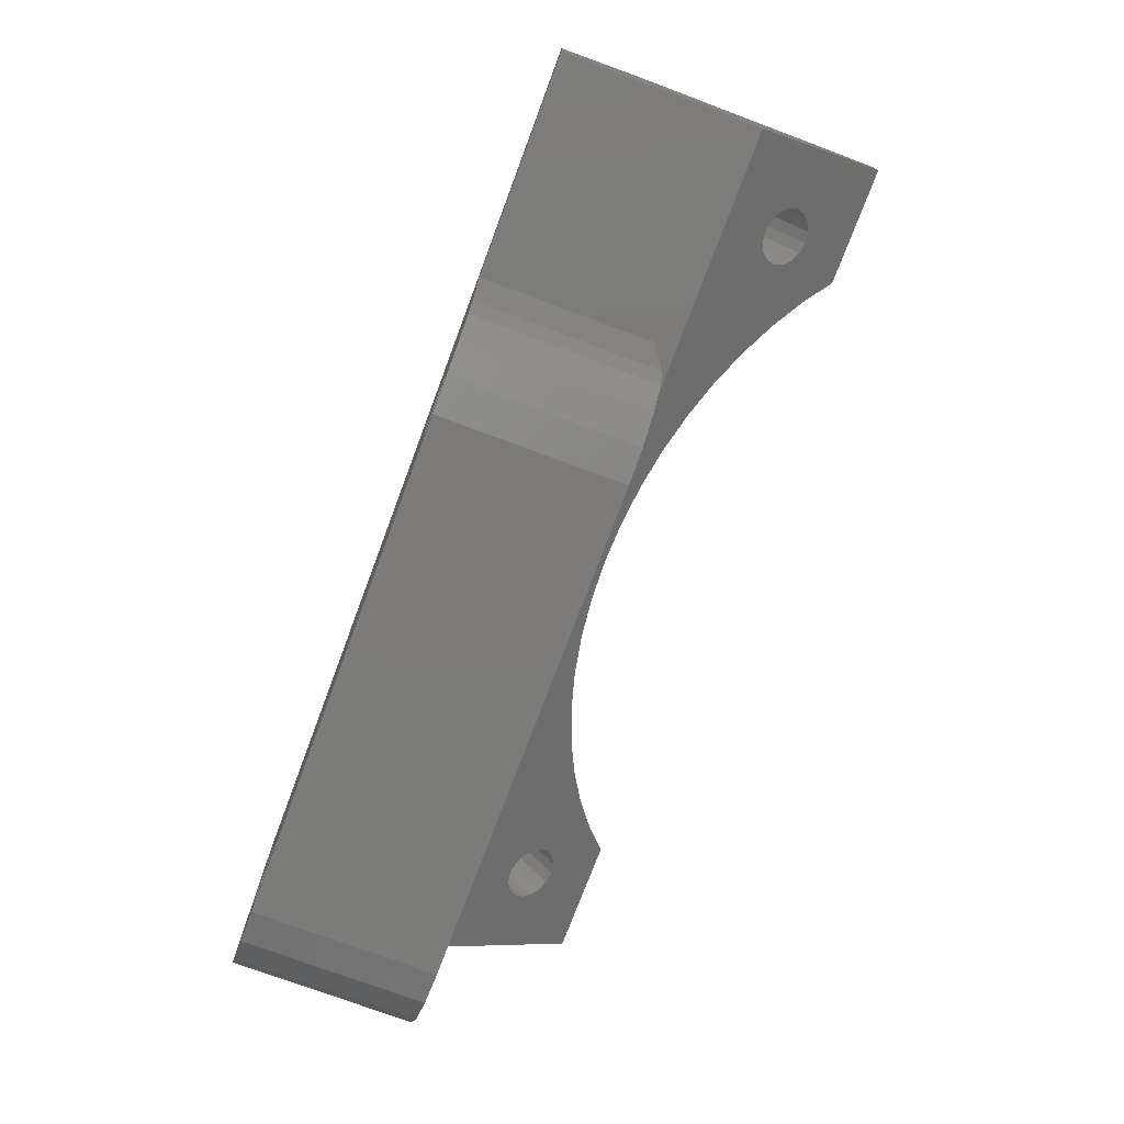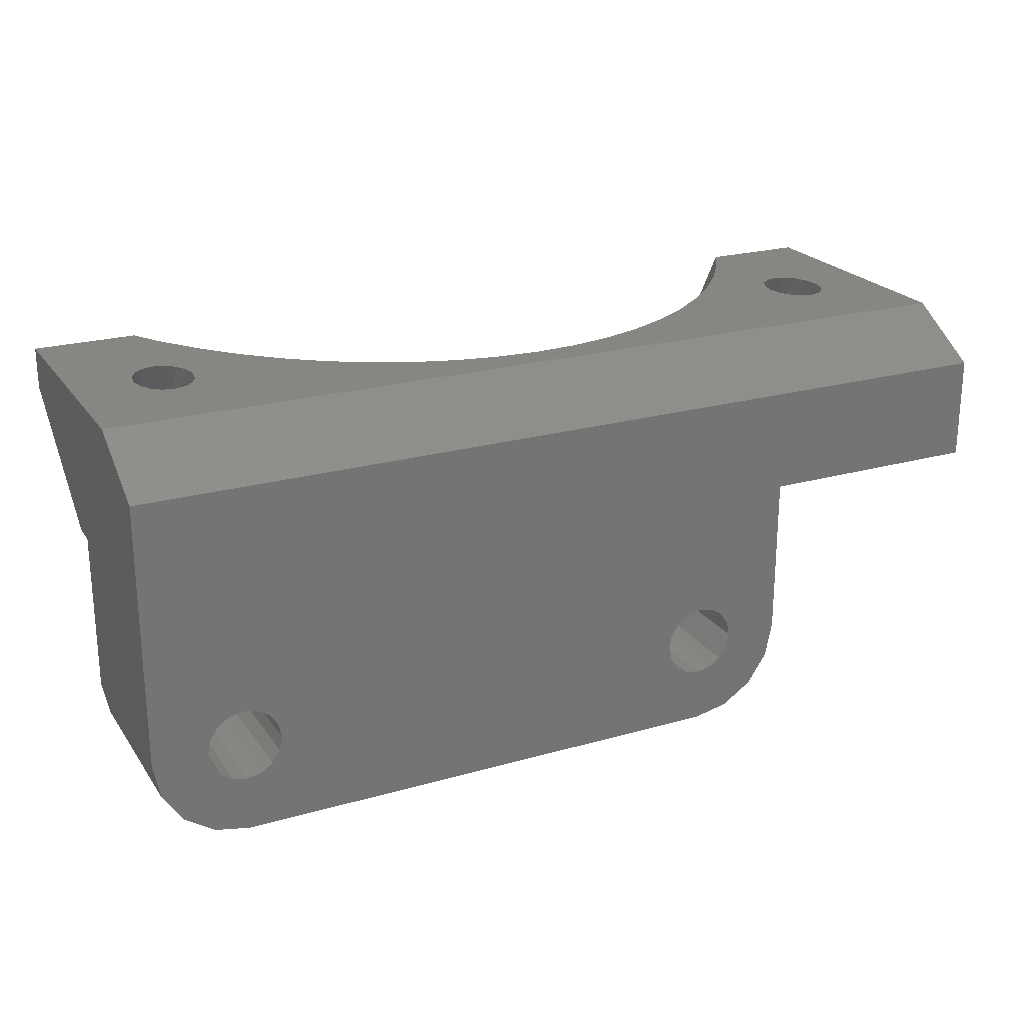
<metadata>
{"format":"stl","ext":"stl","renderer":"f3d","projection":"perspective","resolution":1024,"background":"white","views":[{"elev":-74.6,"azim":-110.5,"up":"+Y"},{"elev":22.8,"azim":154.0,"up":"+Y"}]}
</metadata>
<code>
# stl→obj: 368 verts, 748 faces
v 40 -13.5 2.998e-15
v 37.54 -13.81 3.066e-15
v 37.6 -13.5 2.998e-15
v 37.13 -14.63 3.249e-15
v 38.83 -16.33 3.626e-15
v 37.53 -17.2 3.818e-15
v 39.7 -15.03 3.337e-15
v 37.48 -14.11 3.134e-15
v 36.61 -14.98 3.326e-15
v 36 -17.5 3.886e-15
v 36 -15.1 3.353e-15
v 35.39 -14.98 3.326e-15
v 34.87 -14.63 3.249e-15
v 34.52 -14.11 3.134e-15
v 34.46 -13.81 3.066e-15
v 15.6 -13.5 2.998e-15
v 34.4 -13.5 2.998e-15
v 15.54 -13.81 3.066e-15
v 15.48 -14.11 3.134e-15
v 14 -17.5 3.886e-15
v 15.13 -14.63 3.249e-15
v 14.61 -14.98 3.326e-15
v 14 -15.1 3.353e-15
v 13.39 -14.98 3.326e-15
v 12.47 -17.2 3.818e-15
v 12.87 -14.63 3.249e-15
v 11.17 -16.33 3.626e-15
v 12.52 -14.11 3.134e-15
v 10.3 -15.03 3.337e-15
v 12.46 -13.81 3.066e-15
v 37.54 -13.19 2.93e-15
v 37.48 -12.89 2.862e-15
v 37.13 -12.37 2.746e-15
v 40 -2 4.441e-16
v 36.61 -12.02 2.669e-15
v 36 -11.9 2.642e-15
v 35.39 -12.02 2.669e-15
v 34.87 -12.37 2.746e-15
v 15.13 -12.37 2.746e-15
v 34.52 -12.89 2.862e-15
v 34.46 -13.19 2.93e-15
v 15.54 -13.19 2.93e-15
v 15.48 -12.89 2.862e-15
v 10 -6.5 1.443e-15
v 14.61 -12.02 2.669e-15
v 14 -11.9 2.642e-15
v 13.39 -12.02 2.669e-15
v 10 -13.5 2.998e-15
v 12.4 -13.5 2.998e-15
v 12.46 -13.19 2.93e-15
v 12.52 -12.89 2.862e-15
v 12.87 -12.37 2.746e-15
v 0 -2 4.441e-16
v 0 -6.5 1.443e-15
v 36.5 2.25e-15 10.13
v 35.5 3.331e-15 15
v 40 3.331e-15 15
v 34.69 3.023e-15 13.62
v 35.5 2.25e-15 10.13
v 36 2.277e-15 10.26
v 33.44 2.634e-15 11.86
v 36.92 2.17e-15 9.774
v 37.2 2.051e-15 9.238
v 37.3 1.911e-15 8.607
v 40 7.692e-16 3.464
v 35.5 1.573e-15 7.083
v 25.52 1.296e-15 5.838
v 27.27 1.473e-15 6.635
v 23.71 1.169e-15 5.263
v 21.86 1.092e-15 4.916
v 20 1.066e-15 4.8
v 36.5 1.573e-15 7.083
v 36 1.545e-15 6.957
v 36.92 1.652e-15 7.441
v 37.2 1.771e-15 7.976
v 35.08 2.17e-15 9.774
v 32.05 2.281e-15 10.27
v 34.8 2.051e-15 9.238
v 34.7 1.911e-15 8.607
v 30.56 1.968e-15 8.864
v 34.8 1.771e-15 7.976
v 35.08 1.652e-15 7.441
v 28.96 1.698e-15 7.647
v 5.313 3.023e-15 13.62
v 4.497 2.25e-15 10.13
v 4 2.277e-15 10.26
v 6.565 2.634e-15 11.86
v 4.919 2.17e-15 9.774
v 7.947 2.281e-15 10.27
v 5.201 2.051e-15 9.238
v 5.3 1.911e-15 8.607
v 9.444 1.968e-15 8.864
v 5.201 1.771e-15 7.976
v 4.919 1.652e-15 7.441
v 11.04 1.698e-15 7.647
v 4.497 1.573e-15 7.083
v 12.73 1.473e-15 6.635
v 0 7.692e-16 3.464
v 3.503 2.25e-15 10.13
v 4.504 3.331e-15 15
v 0 3.331e-15 15
v 3.081 2.17e-15 9.774
v 2.799 2.051e-15 9.238
v 2.7 1.911e-15 8.607
v 2.799 1.771e-15 7.976
v 14.48 1.296e-15 5.838
v 16.29 1.169e-15 5.263
v 18.14 1.092e-15 4.916
v 3.081 1.652e-15 7.441
v 3.503 1.573e-15 7.083
v 4 1.545e-15 6.957
v 38.49 -15.17 8
v 39.7 -15.03 8
v 38.57 -15.03 8
v 38.12 -15.62 8
v 37.67 -15.99 8
v 36 -17.5 8
v 37.15 -16.27 8
v 36.59 -16.44 8
v 36 -16.5 8
v 35.41 -16.44 8
v 34.85 -16.27 8
v 34.33 -15.99 8
v 15.67 -15.99 8
v 33.88 -15.62 8
v 16.57 -15.03 8
v 33.51 -15.17 8
v 33.43 -15.03 8
v 16.49 -15.17 8
v 16.12 -15.62 8
v 14 -17.5 8
v 15.15 -16.27 8
v 14.59 -16.44 8
v 14 -16.5 8
v 13.41 -16.44 8
v 12.85 -16.27 8
v 12.33 -15.99 8
v 10.3 -15.03 8
v 11.88 -15.62 8
v 11.51 -15.17 8
v 11.43 -15.03 8
v 38.49 -11.83 8
v 40 -13.5 8
v 40 -6.5 8
v 39 -13.5 8
v 38.94 -12.91 8
v 38.94 -14.09 8
v 38.77 -12.35 8
v 38.12 -11.38 8
v 37.67 -11.01 8
v 37.15 -10.73 8
v 36.59 -10.56 8
v 36 -10.5 8
v 35.41 -10.56 8
v 34.85 -10.73 8
v 34.33 -11.01 8
v 33.06 -12.91 8
v 17 -13.5 8
v 33 -13.5 8
v 16.94 -12.91 8
v 33.23 -12.35 8
v 16.77 -12.35 8
v 33.51 -11.83 8
v 16.49 -11.83 8
v 33.88 -11.38 8
v 16.12 -11.38 8
v 15.67 -11.01 8
v 10 -6.5 8
v 15.15 -10.73 8
v 14.59 -10.56 8
v 14 -10.5 8
v 10 -13.5 8
v 11 -13.5 8
v 11.06 -12.91 8
v 11.23 -12.35 8
v 13.41 -10.56 8
v 12.85 -10.73 8
v 12.33 -11.01 8
v 11.88 -11.38 8
v 11.51 -11.83 8
v 38.77 -14.65 8
v 33.06 -14.09 8
v 16.94 -14.09 8
v 33.23 -14.65 8
v 16.77 -14.65 8
v 11.23 -14.65 8
v 11.06 -14.09 8
v 40 -6.5 9
v 40 -1.812 15
v 11.17 -16.33 8
v 38.83 -16.33 8
v 37.53 -17.2 8
v 12.47 -17.2 8
v 0 -6.5 9
v 0 -1.812 15
v 5.313 -1.772 15
v 5.335 -1.812 15
v 34.69 -1.772 15
v 34.66 -1.812 15
v 3.503 -3.487 12.86
v 4.497 -3.487 12.86
v 4 -3.427 12.93
v 4.919 -3.661 12.63
v 3.081 -3.661 12.63
v 2.799 -3.921 12.3
v 2.7 -4.227 11.91
v 4.497 -4.966 10.96
v 14.48 -5.57 10.19
v 12.73 -5.183 10.69
v 16.29 -5.849 9.833
v 18.14 -6.018 9.618
v 20 -6.074 9.545
v 3.503 -4.966 10.96
v 4 -5.027 10.89
v 3.081 -4.793 11.19
v 2.799 -4.533 11.52
v 6.565 -2.648 13.93
v 5.201 -3.921 12.3
v 7.947 -3.419 12.94
v 5.3 -4.227 11.91
v 5.201 -4.533 11.52
v 9.444 -4.102 12.07
v 4.919 -4.793 11.19
v 11.04 -4.693 11.31
v 35.5 -3.487 12.86
v 36 -3.427 12.93
v 33.44 -2.648 13.93
v 35.08 -3.661 12.63
v 34.8 -3.921 12.3
v 34.8 -4.533 11.52
v 32.05 -3.419 12.94
v 30.56 -4.102 12.07
v 34.7 -4.227 11.91
v 35.08 -4.793 11.19
v 28.96 -4.693 11.31
v 35.5 -4.966 10.96
v 27.27 -5.183 10.69
v 36.5 -3.487 12.86
v 36.92 -3.661 12.63
v 37.2 -3.921 12.3
v 37.3 -4.227 11.91
v 37.2 -4.533 11.52
v 25.52 -5.57 10.19
v 23.71 -5.849 9.833
v 21.86 -6.018 9.618
v 36.92 -4.793 11.19
v 36.5 -4.966 10.96
v 36 -5.027 10.89
v 37.5 -13.99 6
v 37.48 -14.08 6
v 37.48 -14.11 6
v 37.13 -14.63 6
v 37.55 -13.74 6
v 37.6 -13.5 6
v 34.42 -13.38 6
v 34.4 -13.5 6
v 34.86 -12.38 6
v 34.87 -12.37 6
v 34.52 -12.89 6
v 36.61 -14.98 6
v 34.45 -13.74 6
v 34.5 -13.99 6
v 37.14 -12.38 6
v 37.13 -12.37 6
v 37.48 -12.89 6
v 36.64 -12.04 6
v 36.61 -12.02 6
v 36 -15.1 6
v 35.39 -14.98 6
v 34.87 -14.63 6
v 34.52 -14.11 6
v 35.36 -12.04 6
v 35.39 -12.02 6
v 36 -11.9 6
v 37.58 -13.38 6
v 34.52 -14.08 6
v 15.5 -13.99 6
v 15.48 -14.08 6
v 15.48 -14.11 6
v 15.13 -14.63 6
v 15.55 -13.74 6
v 15.6 -13.5 6
v 12.42 -13.38 6
v 12.4 -13.5 6
v 12.86 -12.38 6
v 12.87 -12.37 6
v 12.52 -12.89 6
v 14.61 -14.98 6
v 12.45 -13.74 6
v 12.5 -13.99 6
v 15.14 -12.38 6
v 15.13 -12.37 6
v 15.48 -12.89 6
v 14.64 -12.04 6
v 14.61 -12.02 6
v 14 -15.1 6
v 13.39 -14.98 6
v 12.87 -14.63 6
v 12.52 -14.11 6
v 13.36 -12.04 6
v 13.39 -12.02 6
v 14 -11.9 6
v 15.58 -13.38 6
v 12.52 -14.08 6
v 33.06 -14.09 6
v 33.88 -15.62 6
v 33 -13.5 6
v 39 -13.5 6
v 38.94 -12.91 6
v 38.12 -15.62 6
v 37.67 -15.99 6
v 35.41 -10.56 6
v 36 -10.5 6
v 37.67 -11.01 6
v 38.12 -11.38 6
v 33.88 -11.38 6
v 33.51 -11.83 6
v 33.06 -12.91 6
v 37.15 -10.73 6
v 36.59 -10.56 6
v 33.23 -12.35 6
v 34.85 -10.73 6
v 34.33 -11.01 6
v 38.94 -14.09 6
v 38.49 -15.17 6
v 38.77 -14.65 6
v 38.49 -11.83 6
v 38.77 -12.35 6
v 37.15 -16.27 6
v 36.59 -16.44 6
v 36 -16.5 6
v 35.41 -16.44 6
v 34.85 -16.27 6
v 34.33 -15.99 6
v 33.51 -15.17 6
v 33.23 -14.65 6
v 11.06 -14.09 6
v 11.88 -15.62 6
v 11 -13.5 6
v 17 -13.5 6
v 16.94 -12.91 6
v 16.12 -15.62 6
v 15.67 -15.99 6
v 13.41 -10.56 6
v 14 -10.5 6
v 15.67 -11.01 6
v 16.12 -11.38 6
v 11.88 -11.38 6
v 11.51 -11.83 6
v 11.06 -12.91 6
v 15.15 -10.73 6
v 14.59 -10.56 6
v 11.23 -12.35 6
v 12.85 -10.73 6
v 12.33 -11.01 6
v 16.94 -14.09 6
v 16.49 -15.17 6
v 16.77 -14.65 6
v 16.49 -11.83 6
v 16.77 -12.35 6
v 15.15 -16.27 6
v 14.59 -16.44 6
v 14 -16.5 6
v 13.41 -16.44 6
v 12.85 -16.27 6
v 12.33 -15.99 6
v 11.51 -15.17 6
v 11.23 -14.65 6
f 1 2 3
f 4 5 6
f 7 8 2
f 5 4 8
f 6 9 4
f 10 9 6
f 10 11 9
f 10 12 11
f 10 13 12
f 10 14 13
f 15 16 17
f 18 15 14
f 19 14 10
f 15 18 16
f 14 19 18
f 20 19 10
f 19 20 21
f 21 20 22
f 20 23 22
f 20 24 23
f 25 24 20
f 24 25 26
f 27 26 25
f 26 27 28
f 29 28 27
f 28 29 30
f 2 1 7
f 8 7 5
f 1 3 31
f 1 31 32
f 33 1 32
f 1 33 34
f 35 34 33
f 36 34 35
f 37 34 36
f 38 34 37
f 39 38 40
f 16 41 17
f 42 41 16
f 41 42 40
f 43 40 42
f 39 40 43
f 38 39 34
f 44 39 45
f 44 45 46
f 44 46 47
f 48 30 29
f 30 48 49
f 49 48 50
f 50 48 51
f 51 48 52
f 44 52 48
f 52 44 47
f 39 44 34
f 53 44 54
f 44 53 34
f 55 56 57
f 56 55 58
f 59 58 60
f 58 59 61
f 58 55 60
f 57 62 55
f 57 63 62
f 57 64 63
f 65 64 57
f 66 67 68
f 66 65 67
f 67 65 69
f 70 65 71
f 69 65 70
f 72 65 73
f 74 65 72
f 75 65 74
f 64 65 75
f 76 61 59
f 61 76 77
f 78 77 76
f 79 77 78
f 77 79 80
f 81 80 79
f 82 80 81
f 80 82 83
f 66 83 82
f 65 66 73
f 66 68 83
f 84 85 86
f 87 88 85
f 89 90 88
f 91 89 92
f 89 91 90
f 92 93 91
f 94 92 95
f 92 94 93
f 95 96 94
f 97 96 95
f 98 96 97
f 99 100 84
f 85 84 87
f 88 87 89
f 99 84 86
f 100 99 101
f 102 101 99
f 103 101 102
f 104 101 103
f 98 104 105
f 98 97 106
f 98 106 107
f 98 107 108
f 98 71 65
f 104 98 101
f 109 98 105
f 110 98 109
f 111 98 110
f 96 98 111
f 71 98 108
f 112 113 114
f 115 113 112
f 116 113 115
f 117 116 118
f 116 117 113
f 119 117 118
f 120 117 119
f 121 117 120
f 122 117 121
f 123 117 122
f 124 123 125
f 126 127 128
f 129 127 126
f 127 129 125
f 130 125 129
f 124 125 130
f 123 124 117
f 131 124 132
f 131 132 133
f 131 133 134
f 124 131 117
f 135 131 134
f 136 131 135
f 137 131 136
f 138 137 139
f 137 138 131
f 140 138 139
f 138 140 141
f 142 143 144
f 145 143 146
f 147 143 145
f 143 148 146
f 143 142 148
f 144 149 142
f 144 150 149
f 144 151 150
f 144 152 151
f 144 153 152
f 144 154 153
f 144 155 154
f 144 156 155
f 157 158 159
f 160 157 161
f 162 161 163
f 164 163 165
f 166 165 156
f 167 156 144
f 157 160 158
f 161 162 160
f 163 164 162
f 165 166 164
f 156 167 166
f 168 167 144
f 167 168 169
f 169 168 170
f 170 168 171
f 172 173 174
f 172 174 175
f 171 168 176
f 168 177 176
f 168 178 177
f 168 179 178
f 168 180 179
f 172 180 168
f 180 172 175
f 173 172 138
f 143 147 113
f 181 113 147
f 113 181 114
f 158 182 159
f 183 182 158
f 182 183 184
f 185 184 183
f 184 185 128
f 128 185 126
f 186 138 141
f 187 138 186
f 138 187 173
f 20 117 131
f 117 20 10
f 113 1 143
f 1 113 7
f 188 57 189
f 57 188 65
f 65 188 144
f 65 144 34
f 1 144 143
f 144 1 34
f 27 138 29
f 138 27 190
f 191 7 113
f 7 191 5
f 113 192 191
f 113 117 192
f 29 172 48
f 172 29 138
f 48 168 44
f 168 48 172
f 193 20 131
f 20 193 25
f 131 138 193
f 6 191 192
f 191 6 5
f 10 192 117
f 192 10 6
f 190 25 193
f 25 190 27
f 193 138 190
f 194 101 98
f 54 98 53
f 98 54 194
f 101 194 195
f 194 168 188
f 54 168 194
f 168 54 44
f 188 168 144
f 195 100 101
f 100 195 196
f 196 195 197
f 56 189 57
f 198 189 56
f 189 198 199
f 200 197 195
f 201 197 202
f 203 197 201
f 197 200 202
f 195 204 200
f 195 205 204
f 195 206 205
f 194 206 195
f 207 208 209
f 207 194 208
f 208 194 210
f 211 194 212
f 210 194 211
f 213 194 214
f 215 194 213
f 216 194 215
f 206 194 216
f 197 203 217
f 218 217 203
f 217 218 219
f 220 219 218
f 221 219 220
f 219 221 222
f 223 222 221
f 222 223 224
f 207 224 223
f 194 207 214
f 207 209 224
f 199 225 226
f 227 228 225
f 227 229 228
f 230 231 232
f 231 233 229
f 231 230 233
f 234 232 235
f 232 234 230
f 235 236 234
f 237 236 235
f 188 236 237
f 225 199 227
f 229 227 231
f 238 199 226
f 199 238 189
f 239 189 238
f 240 189 239
f 241 189 240
f 188 241 242
f 188 237 243
f 188 243 244
f 188 244 245
f 241 188 189
f 246 188 242
f 247 188 246
f 248 188 247
f 236 188 248
f 212 188 245
f 188 212 194
f 8 249 2
f 249 8 250
f 250 8 251
f 4 251 8
f 251 4 252
f 3 253 254
f 2 253 3
f 253 2 249
f 17 255 256
f 255 17 41
f 257 38 258
f 259 38 257
f 38 259 40
f 252 9 260
f 9 252 4
f 261 17 256
f 261 15 17
f 15 261 262
f 33 263 264
f 32 263 33
f 263 32 265
f 35 266 267
f 266 33 264
f 266 35 33
f 259 41 40
f 41 259 255
f 260 11 268
f 11 260 9
f 11 269 268
f 269 11 12
f 270 14 271
f 14 270 13
f 12 270 269
f 270 12 13
f 38 272 258
f 37 272 38
f 272 37 273
f 274 35 267
f 35 274 36
f 31 265 32
f 265 31 275
f 3 275 31
f 275 3 254
f 37 274 273
f 274 37 36
f 14 262 276
f 14 276 271
f 262 14 15
f 19 277 18
f 277 19 278
f 278 19 279
f 21 279 19
f 279 21 280
f 16 281 282
f 18 281 16
f 281 18 277
f 49 283 284
f 283 49 50
f 285 52 286
f 287 52 285
f 52 287 51
f 280 22 288
f 22 280 21
f 289 49 284
f 289 30 49
f 30 289 290
f 39 291 292
f 43 291 39
f 291 43 293
f 45 294 295
f 294 39 292
f 294 45 39
f 287 50 51
f 50 287 283
f 288 23 296
f 23 288 22
f 23 297 296
f 297 23 24
f 298 28 299
f 28 298 26
f 24 298 297
f 298 24 26
f 52 300 286
f 47 300 52
f 300 47 301
f 302 45 295
f 45 302 46
f 42 293 43
f 293 42 303
f 16 303 42
f 303 16 282
f 47 302 301
f 302 47 46
f 28 290 304
f 28 304 299
f 290 28 30
f 305 306 307
f 308 146 309
f 146 308 145
f 310 116 115
f 116 310 311
f 312 153 154
f 153 312 313
f 314 149 150
f 149 314 315
f 262 306 276
f 306 262 261
f 312 272 313
f 312 258 272
f 258 312 257
f 163 316 165
f 316 163 317
f 306 318 307
f 310 275 254
f 310 265 275
f 319 265 310
f 319 263 265
f 263 319 320
f 310 254 253
f 310 314 319
f 157 321 161
f 321 157 318
f 322 323 306
f 310 315 314
f 324 308 310
f 324 145 308
f 145 324 147
f 306 321 318
f 308 309 310
f 325 326 310
f 327 149 315
f 149 327 142
f 309 148 328
f 148 309 146
f 328 142 327
f 142 328 148
f 310 329 311
f 310 330 329
f 310 331 330
f 310 332 331
f 310 333 332
f 310 334 333
f 334 310 306
f 330 120 119
f 120 330 331
f 251 310 250
f 252 310 251
f 260 310 252
f 268 310 260
f 306 268 269
f 268 306 310
f 270 306 269
f 271 306 270
f 306 271 276
f 313 267 266
f 313 274 267
f 313 273 274
f 273 313 272
f 323 316 306
f 306 317 321
f 161 317 163
f 317 161 321
f 322 257 312
f 322 259 257
f 322 255 259
f 322 256 255
f 256 322 306
f 261 256 306
f 159 318 157
f 318 159 307
f 323 155 156
f 155 323 322
f 322 154 155
f 154 322 312
f 316 156 165
f 156 316 323
f 327 315 310
f 306 316 317
f 125 335 127
f 335 125 306
f 326 324 310
f 320 151 152
f 151 320 319
f 319 150 151
f 150 319 314
f 313 152 153
f 152 313 320
f 182 307 159
f 307 182 305
f 249 310 253
f 310 249 250
f 320 264 263
f 320 266 264
f 266 320 313
f 326 114 181
f 325 114 326
f 114 325 112
f 334 125 123
f 125 334 306
f 336 306 305
f 332 122 121
f 122 332 333
f 329 119 118
f 119 329 330
f 328 327 310
f 309 328 310
f 326 147 324
f 147 326 181
f 335 306 336
f 331 121 120
f 121 331 332
f 333 123 122
f 123 333 334
f 311 118 116
f 118 311 329
f 310 112 325
f 112 310 115
f 128 336 184
f 335 128 127
f 128 335 336
f 184 305 182
f 305 184 336
f 337 338 339
f 340 160 341
f 160 340 158
f 342 124 130
f 124 342 343
f 344 171 176
f 171 344 345
f 346 166 167
f 166 346 347
f 338 290 289
f 290 338 304
f 344 300 345
f 344 286 300
f 286 344 285
f 180 348 179
f 348 180 349
f 338 350 339
f 342 303 282
f 342 293 303
f 351 293 342
f 351 291 293
f 291 351 352
f 342 282 281
f 342 346 351
f 174 353 175
f 353 174 350
f 354 355 338
f 342 347 346
f 356 340 342
f 356 158 340
f 158 356 183
f 338 353 350
f 340 341 342
f 357 358 342
f 359 166 347
f 166 359 164
f 341 162 360
f 162 341 160
f 360 164 359
f 164 360 162
f 342 361 343
f 342 362 361
f 342 363 362
f 342 364 363
f 342 365 364
f 342 366 365
f 366 342 338
f 362 134 133
f 134 362 363
f 279 342 278
f 280 342 279
f 288 342 280
f 296 342 288
f 338 296 297
f 296 338 342
f 298 338 297
f 299 338 298
f 338 299 304
f 345 295 294
f 345 302 295
f 345 301 302
f 301 345 300
f 355 348 338
f 338 349 353
f 175 349 180
f 349 175 353
f 354 285 344
f 354 287 285
f 354 283 287
f 354 284 283
f 284 354 338
f 289 284 338
f 173 350 174
f 350 173 339
f 355 177 178
f 177 355 354
f 354 176 177
f 176 354 344
f 348 178 179
f 178 348 355
f 359 347 342
f 338 348 349
f 139 367 140
f 367 139 338
f 358 356 342
f 352 169 170
f 169 352 351
f 351 167 169
f 167 351 346
f 345 170 171
f 170 345 352
f 187 339 173
f 339 187 337
f 277 342 281
f 342 277 278
f 352 292 291
f 352 294 292
f 294 352 345
f 358 126 185
f 357 126 358
f 126 357 129
f 366 139 137
f 139 366 338
f 368 338 337
f 364 136 135
f 136 364 365
f 361 133 132
f 133 361 362
f 360 359 342
f 341 360 342
f 358 183 356
f 183 358 185
f 367 338 368
f 363 135 134
f 135 363 364
f 365 137 136
f 137 365 366
f 343 132 124
f 132 343 361
f 342 129 357
f 129 342 130
f 141 368 186
f 367 141 140
f 141 367 368
f 186 337 187
f 337 186 368
f 34 98 65
f 98 34 53
f 71 245 70
f 245 71 212
f 69 243 67
f 243 69 244
f 80 231 77
f 231 80 232
f 68 235 83
f 235 68 237
f 227 58 61
f 58 227 198
f 198 227 199
f 219 87 217
f 87 219 89
f 222 95 92
f 95 222 224
f 209 106 97
f 106 209 208
f 210 108 107
f 108 210 211
f 196 84 100
f 70 244 69
f 244 70 245
f 67 237 68
f 237 67 243
f 231 61 77
f 61 231 227
f 83 232 80
f 232 83 235
f 198 56 58
f 219 92 89
f 92 219 222
f 224 97 95
f 97 224 209
f 208 107 106
f 107 208 210
f 211 71 108
f 71 211 212
f 217 84 196
f 217 196 197
f 84 217 87
f 220 90 91
f 90 220 218
f 206 103 205
f 103 206 104
f 99 202 200
f 202 99 86
f 111 207 96
f 207 111 214
f 223 93 94
f 93 223 221
f 201 88 203
f 88 201 85
f 218 88 90
f 88 218 203
f 202 85 201
f 85 202 86
f 205 102 204
f 102 205 103
f 102 200 204
f 200 102 99
f 221 91 93
f 91 221 220
f 96 223 94
f 223 96 207
f 216 104 206
f 104 216 105
f 213 111 110
f 111 213 214
f 215 105 216
f 105 215 109
f 215 110 109
f 110 215 213
f 241 63 64
f 63 241 240
f 233 78 229
f 78 233 79
f 59 226 225
f 226 59 60
f 73 247 72
f 247 73 248
f 246 75 74
f 75 246 242
f 238 62 239
f 62 238 55
f 240 62 63
f 62 240 239
f 226 55 238
f 55 226 60
f 229 76 228
f 76 229 78
f 76 225 228
f 225 76 59
f 242 64 75
f 64 242 241
f 72 246 74
f 246 72 247
f 236 73 66
f 73 236 248
f 234 81 230
f 81 234 82
f 230 79 233
f 79 230 81
f 234 66 82
f 66 234 236

</code>
